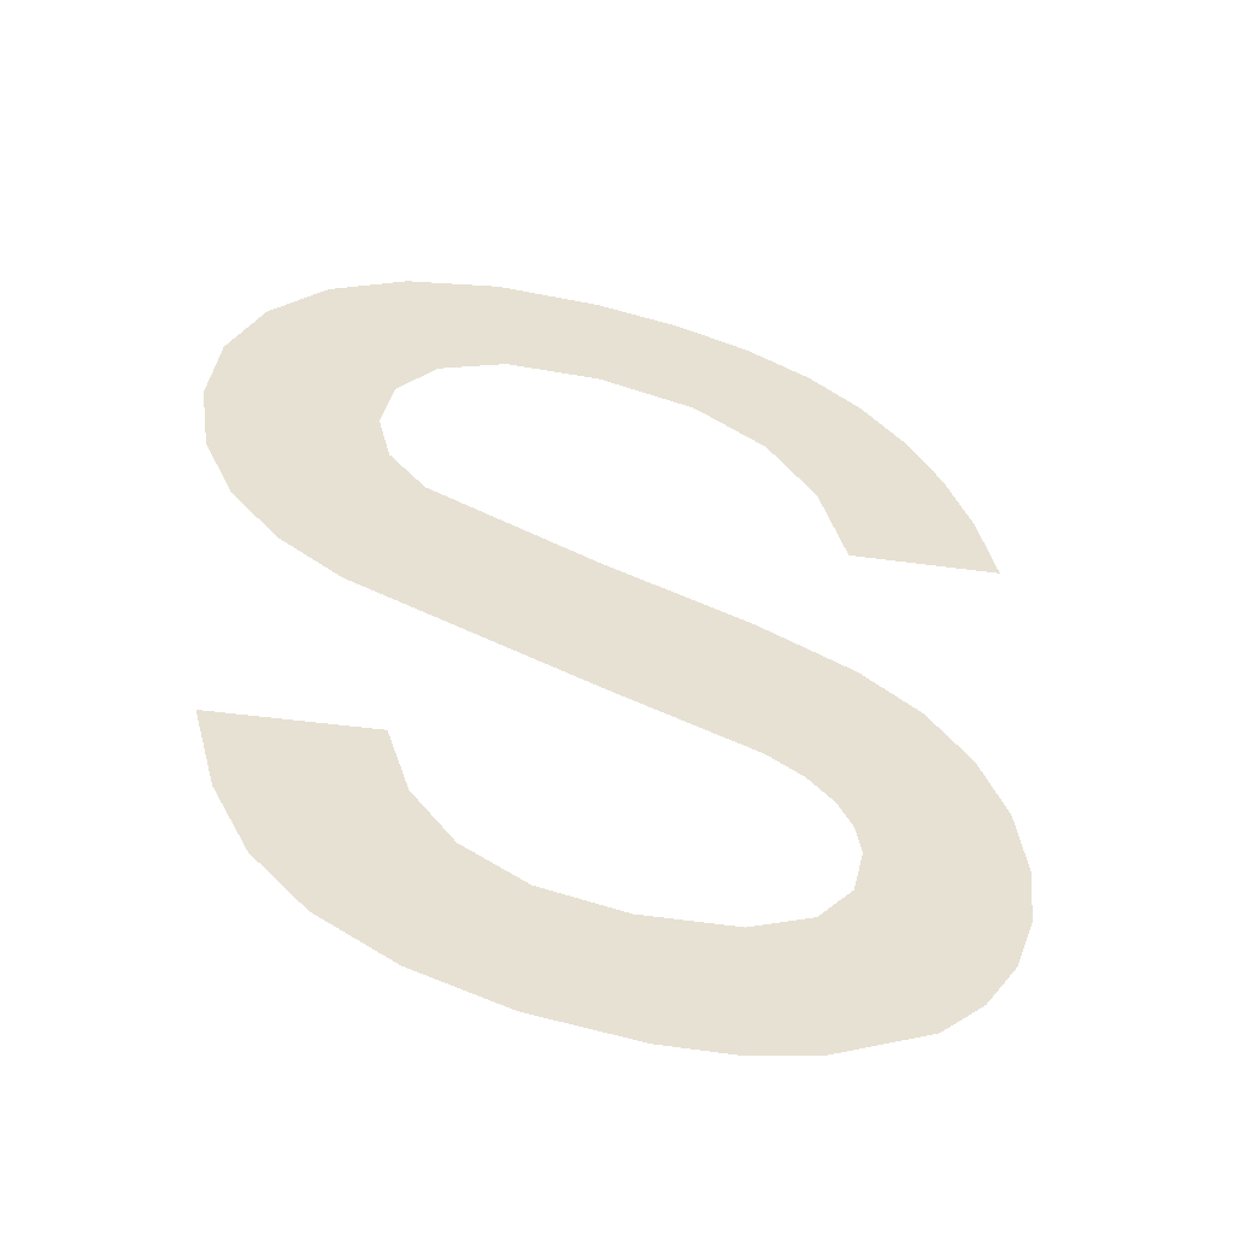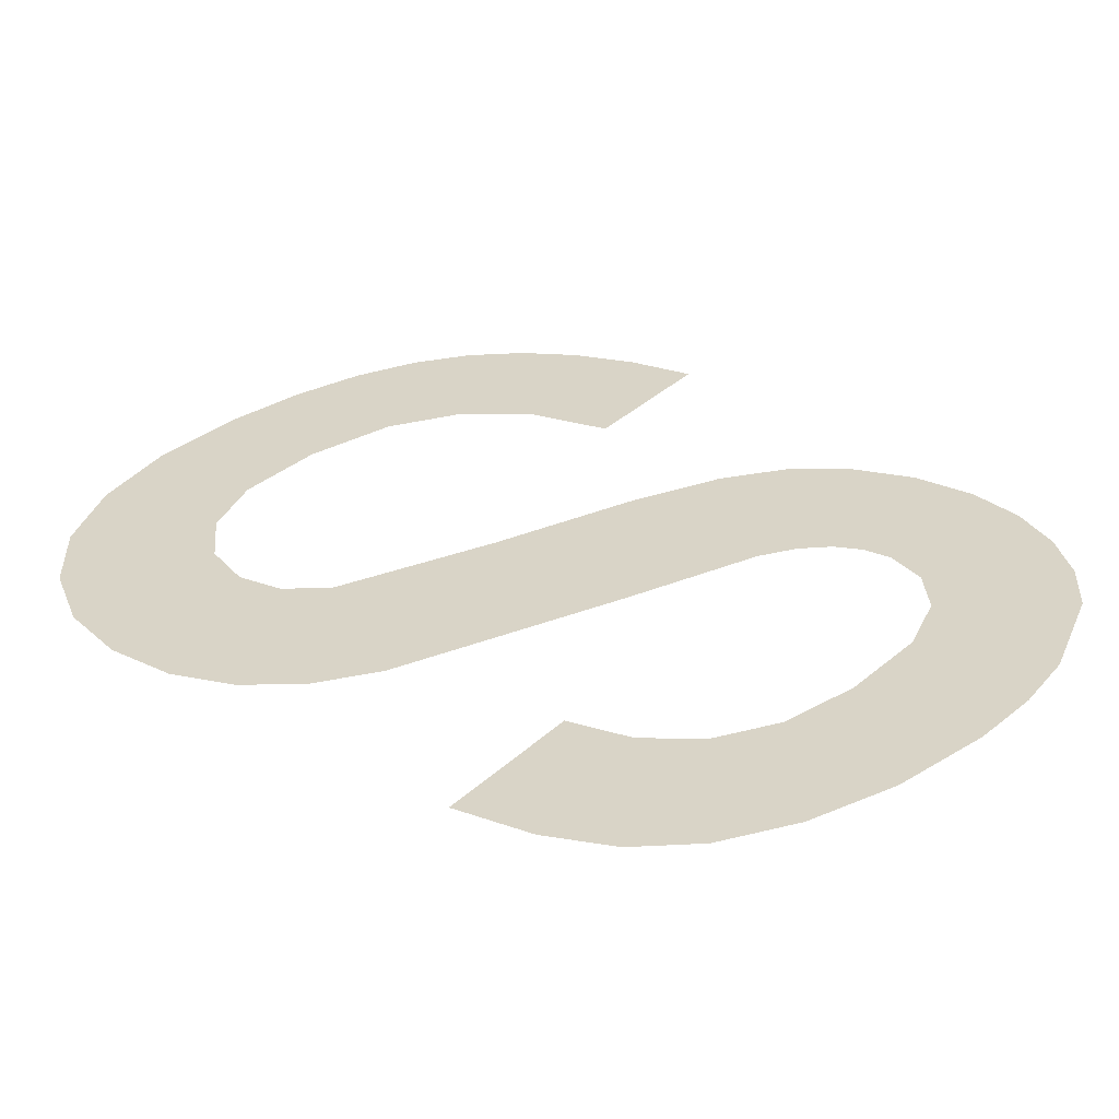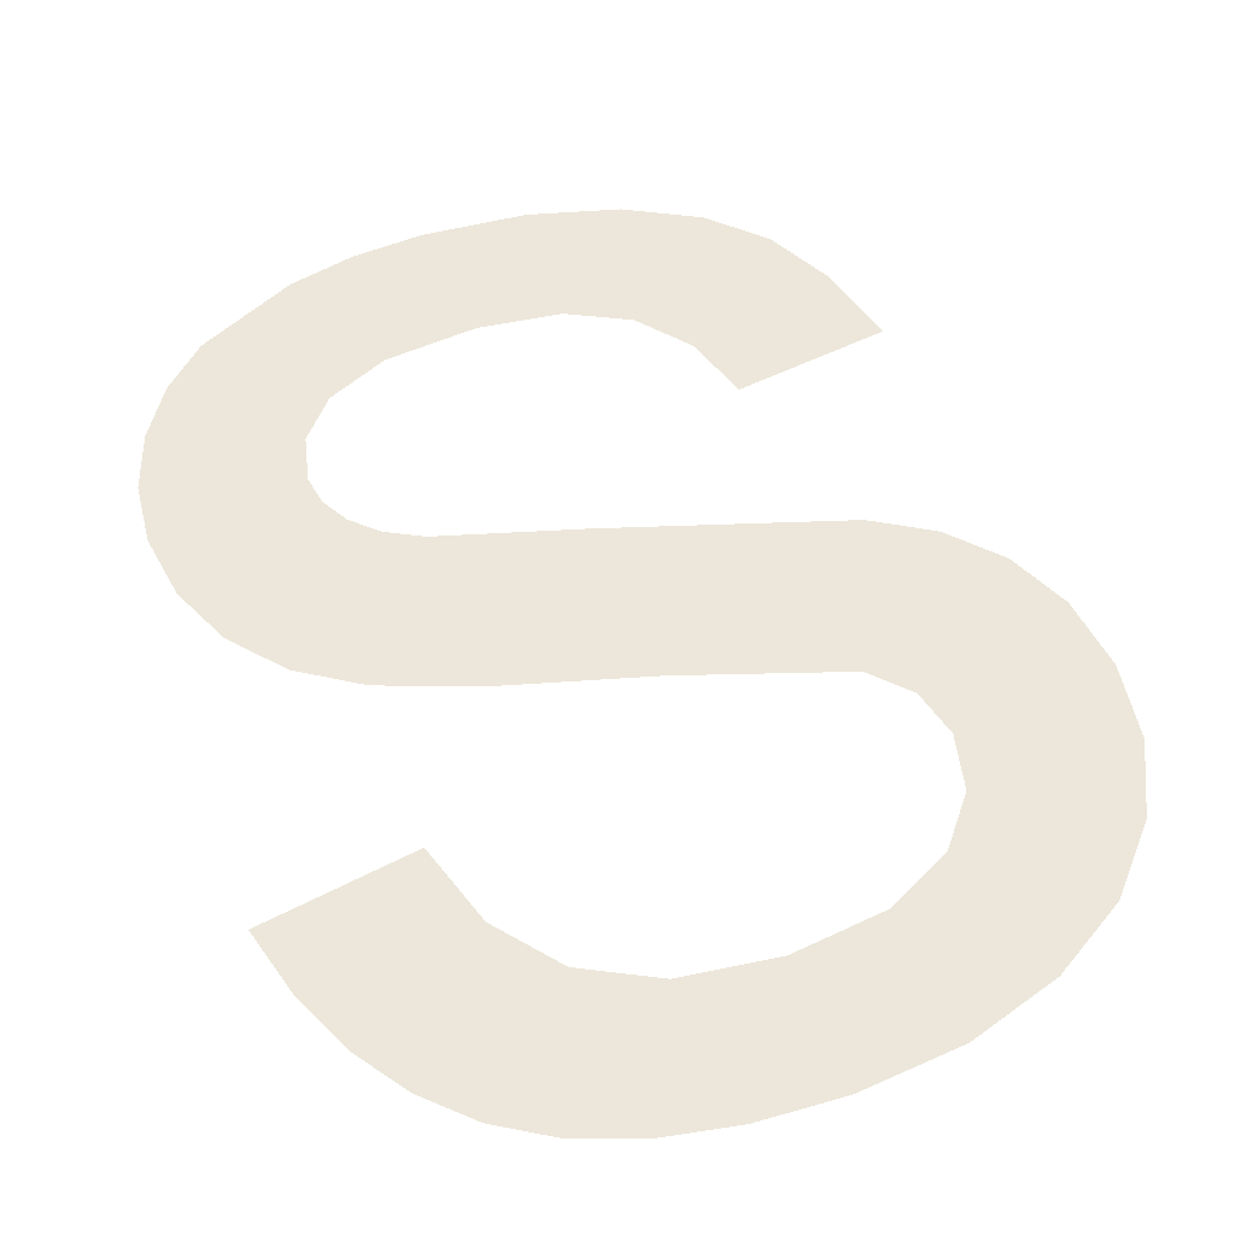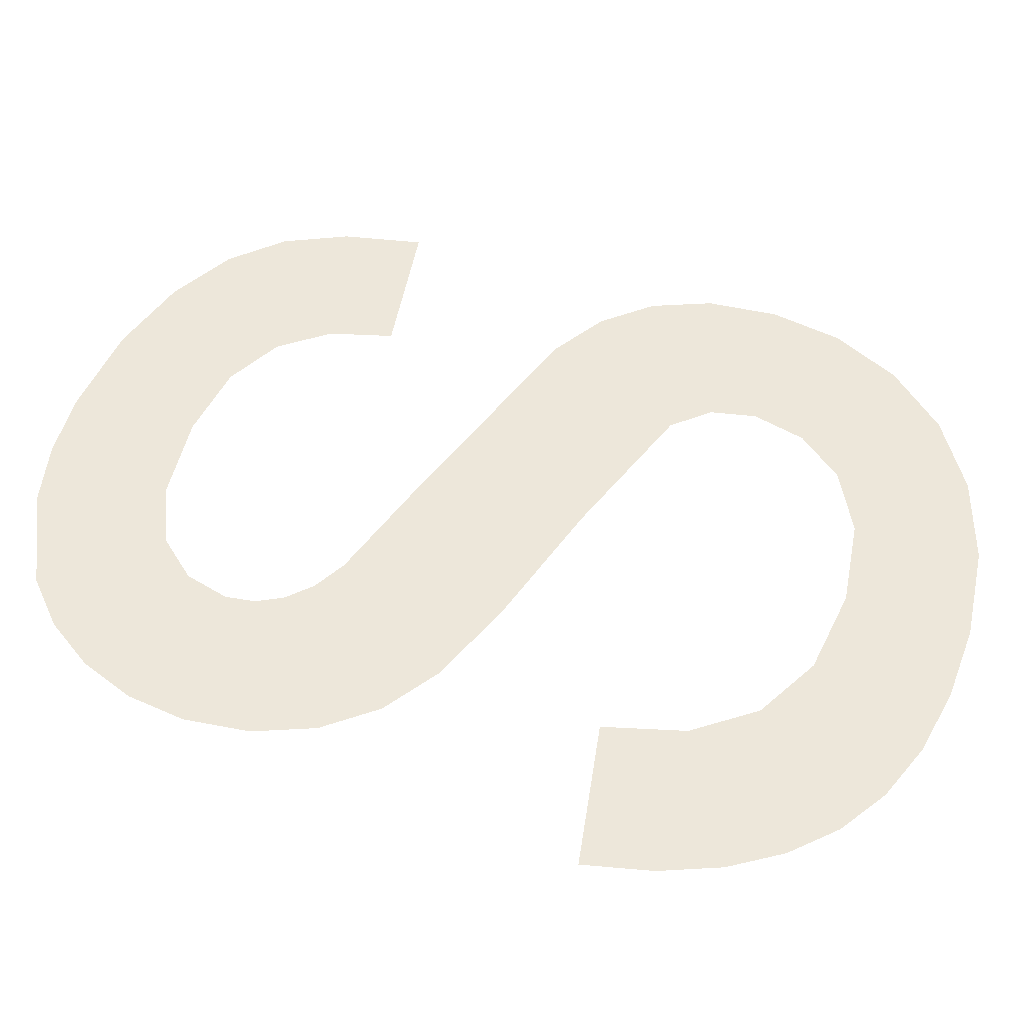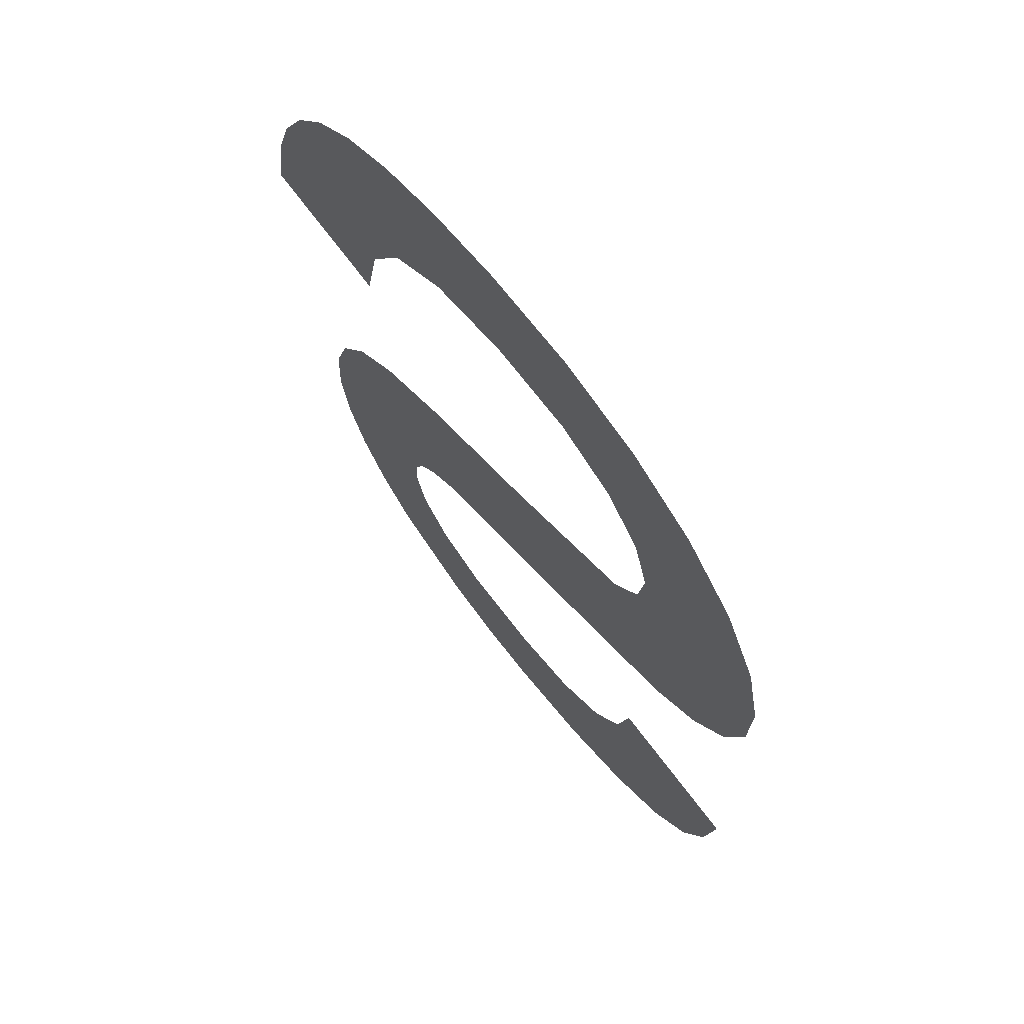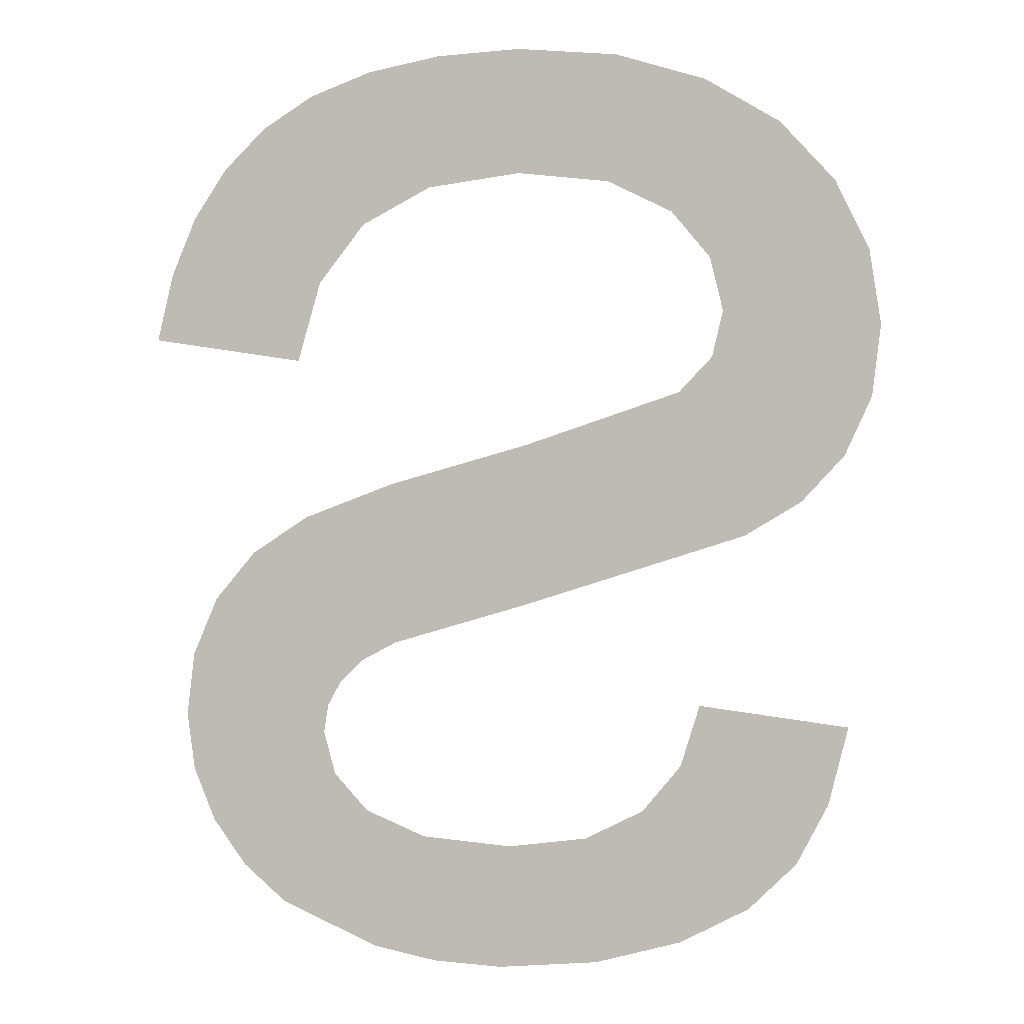
<metadata>
{"format":"obj","ext":"obj","renderer":"f3d","projection":"perspective","resolution":1024,"background":"white","views":[{"elev":-46.3,"azim":163.5,"up":"+Z"},{"elev":31.8,"azim":135.1,"up":"+Y"},{"elev":51.0,"azim":-20.7,"up":"+Y"},{"elev":48.7,"azim":-72.4,"up":"+Y"},{"elev":61.9,"azim":52.9,"up":"+Z"},{"elev":-1.3,"azim":9.4,"up":"+Z"}]}
</metadata>
<code>
o mesh233/mesh233-geometry#mesh233-geometry
v 0.5182 0.03816 -0.2084
v 0.5193 0.0382 -0.2092
v 0.518 0.03819 -0.209
v 0.5184 0.03812 -0.2079
v 0.5187 0.0381 -0.2075
v 0.519 0.03808 -0.2072
v 0.5194 0.03806 -0.2069
v 0.5195 0.03816 -0.2085
v 0.52 0.03805 -0.2067
v 0.5199 0.03813 -0.208
v 0.5205 0.03811 -0.2077
v 0.5205 0.03804 -0.2066
v 0.5212 0.0381 -0.2076
v 0.5212 0.03804 -0.2066
v 0.522 0.03811 -0.2077
v 0.5221 0.03804 -0.2066
v 0.5225 0.03813 -0.208
v 0.5228 0.03806 -0.2069
v 0.5228 0.03815 -0.2083
v 0.5234 0.03808 -0.2072
v 0.523 0.03818 -0.2088
v 0.5231 0.0383 -0.2107
v 0.5236 0.03828 -0.2104
v 0.5229 0.03821 -0.2092
v 0.5239 0.03811 -0.2077
v 0.5226 0.03822 -0.2095
v 0.524 0.03826 -0.21
v 0.5213 0.03825 -0.2099
v 0.5242 0.03815 -0.2083
v 0.5212 0.03834 -0.2113
v 0.5242 0.03823 -0.2095
v 0.5201 0.03836 -0.2116
v 0.5243 0.03819 -0.2089
v 0.5201 0.03827 -0.2102
v 0.5198 0.03837 -0.2117
v 0.5196 0.03838 -0.2119
v 0.5195 0.03839 -0.2121
v 0.5193 0.03829 -0.2105
v 0.5195 0.03841 -0.2124
v 0.5191 0.0385 -0.2139
v 0.5189 0.03831 -0.2108
v 0.5199 0.03852 -0.2142
v 0.5187 0.03848 -0.2135
v 0.5196 0.03843 -0.2127
v 0.5185 0.03833 -0.2112
v 0.5198 0.03845 -0.213
v 0.5185 0.03846 -0.2131
v 0.5203 0.03846 -0.2133
v 0.5183 0.03837 -0.2117
v 0.5204 0.03853 -0.2143
v 0.5183 0.03843 -0.2127
v 0.5211 0.03847 -0.2133
v 0.5182 0.0384 -0.2122
v 0.521 0.03853 -0.2144
v 0.5218 0.03853 -0.2143
v 0.5218 0.03846 -0.2132
v 0.5222 0.03845 -0.213
v 0.5226 0.03852 -0.2141
v 0.5226 0.03842 -0.2126
v 0.5231 0.0385 -0.2138
v 0.5227 0.03839 -0.2121
v 0.524 0.0384 -0.2123
v 0.5235 0.03848 -0.2134
v 0.5238 0.03844 -0.2129
f 1 2 3
f 2 1 4
f 3 2 1
f 4 1 2
f 2 4 5
f 5 4 2
f 2 5 6
f 6 5 2
f 2 6 7
f 7 6 2
f 2 7 8
f 8 7 2
f 8 7 9
f 9 7 8
f 8 9 10
f 10 9 8
f 10 9 11
f 11 9 10
f 11 9 12
f 12 9 11
f 11 12 13
f 13 12 11
f 13 12 14
f 14 12 13
f 13 14 15
f 15 14 13
f 15 14 16
f 16 14 15
f 15 16 17
f 17 16 15
f 17 16 18
f 18 16 17
f 17 18 19
f 19 18 17
f 19 18 20
f 20 18 19
f 19 20 21
f 21 20 19
f 21 20 22
f 22 20 21
f 22 20 23
f 23 20 22
f 22 24 21
f 21 24 22
f 23 20 25
f 25 20 23
f 22 26 24
f 24 26 22
f 23 25 27
f 27 25 23
f 22 28 26
f 26 28 22
f 27 25 29
f 29 25 27
f 30 28 22
f 22 28 30
f 27 29 31
f 31 29 27
f 32 28 30
f 30 28 32
f 31 29 33
f 33 29 31
f 32 34 28
f 28 34 32
f 35 34 32
f 32 34 35
f 36 34 35
f 35 34 36
f 37 34 36
f 36 34 37
f 37 38 34
f 34 38 37
f 38 37 39
f 39 37 38
f 40 38 39
f 39 38 40
f 40 41 38
f 38 41 40
f 40 39 42
f 42 39 40
f 43 41 40
f 40 41 43
f 42 39 44
f 44 39 42
f 43 45 41
f 41 45 43
f 42 44 46
f 46 44 42
f 47 45 43
f 43 45 47
f 42 46 48
f 48 46 42
f 47 49 45
f 45 49 47
f 42 48 50
f 50 48 42
f 51 49 47
f 47 49 51
f 50 48 52
f 52 48 50
f 49 51 53
f 53 51 49
f 50 52 54
f 54 52 50
f 54 52 55
f 55 52 54
f 55 52 56
f 56 52 55
f 55 56 57
f 57 56 55
f 55 57 58
f 58 57 55
f 58 57 59
f 59 57 58
f 58 59 60
f 60 59 58
f 60 59 61
f 61 59 60
f 60 61 62
f 62 61 60
f 60 62 63
f 63 62 60
f 63 62 64
f 64 62 63

</code>
